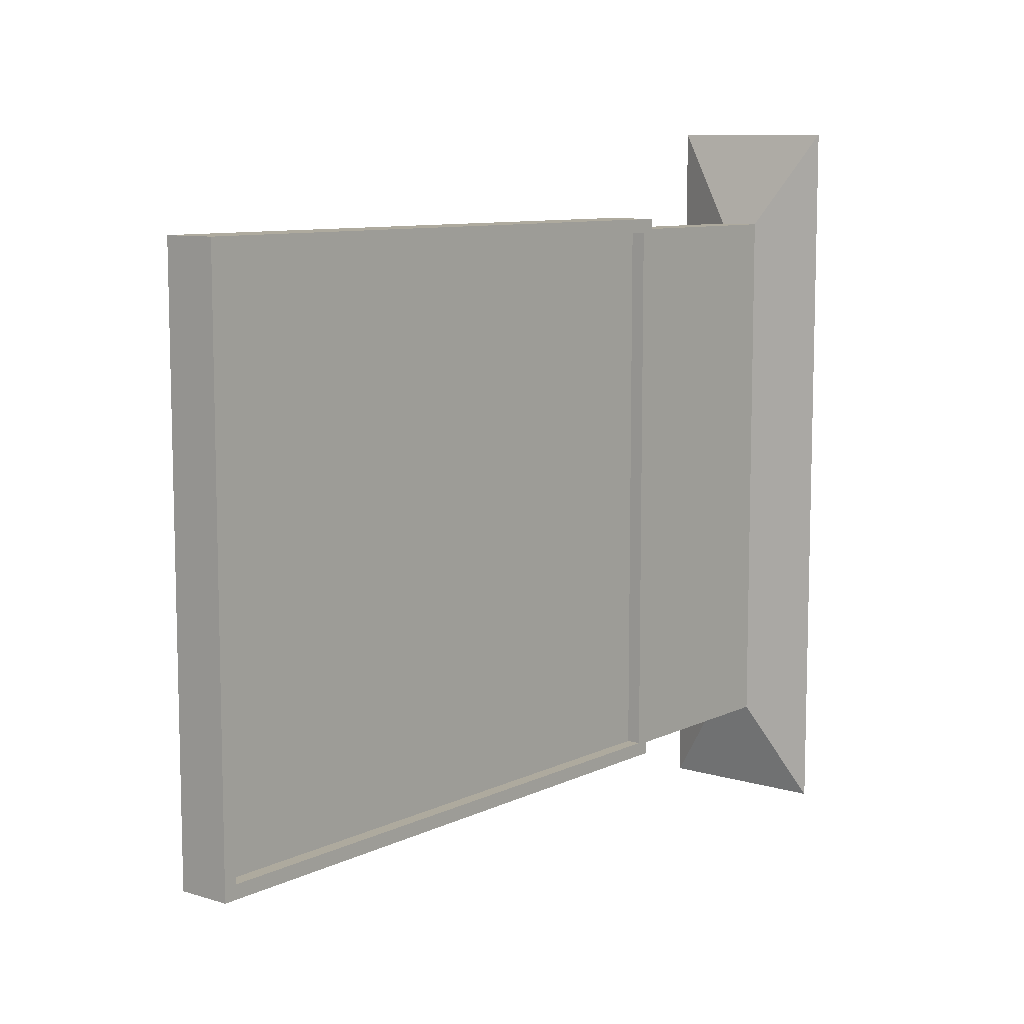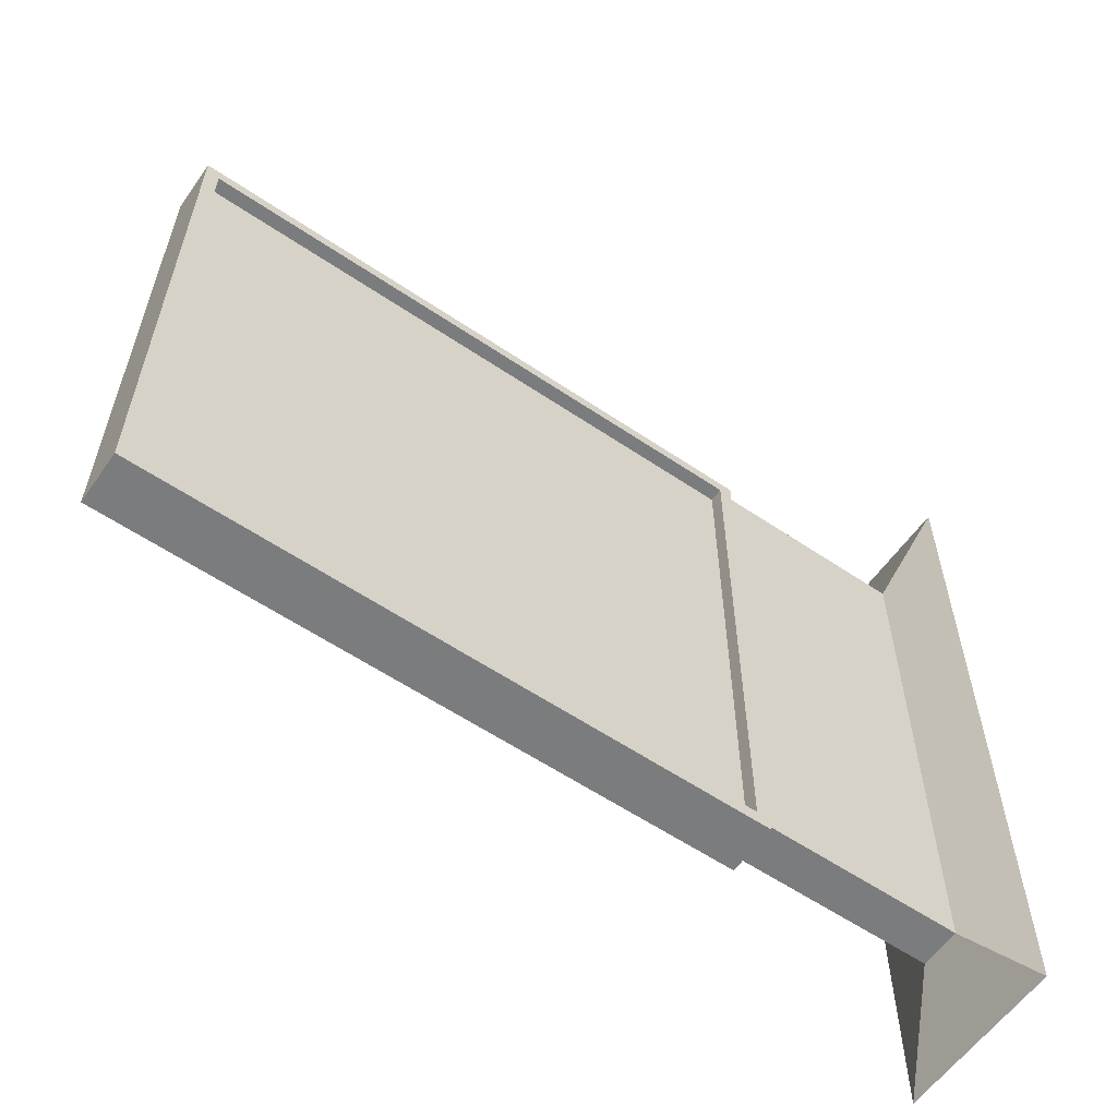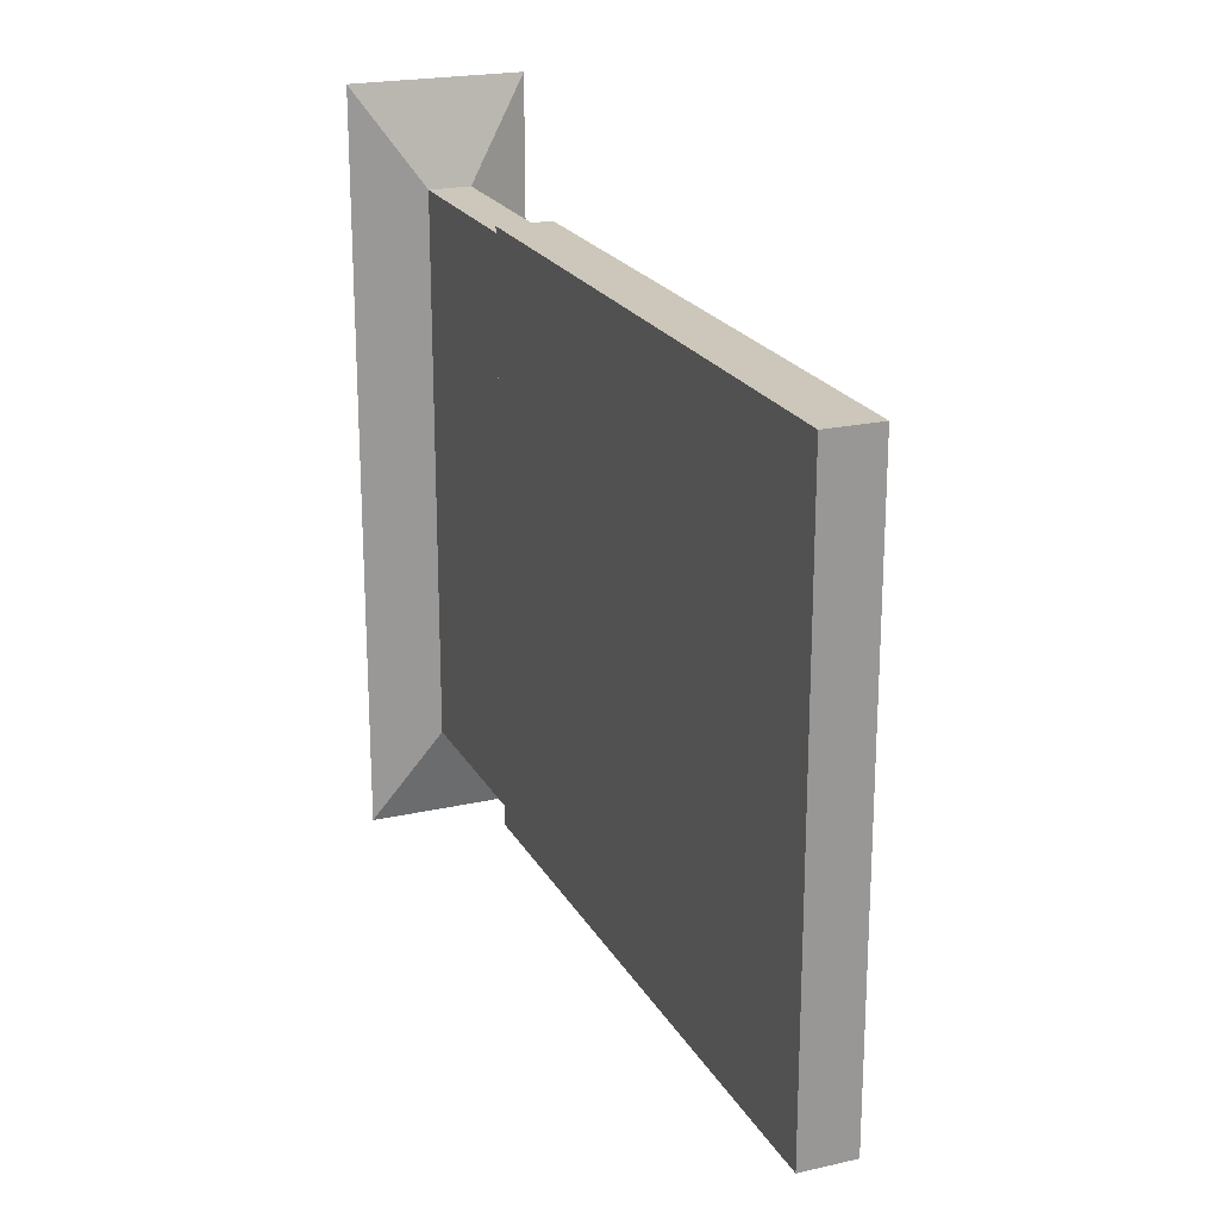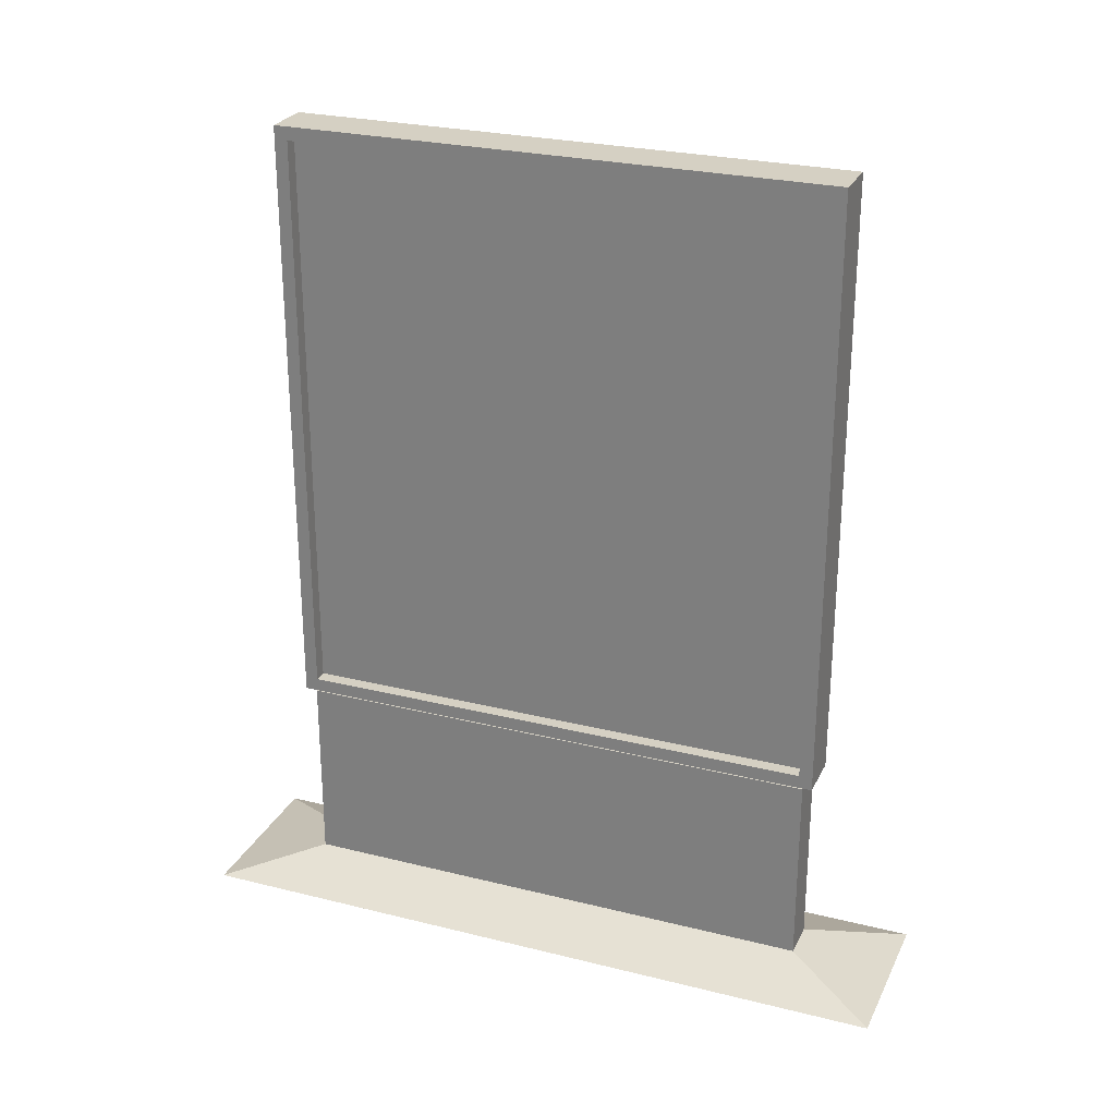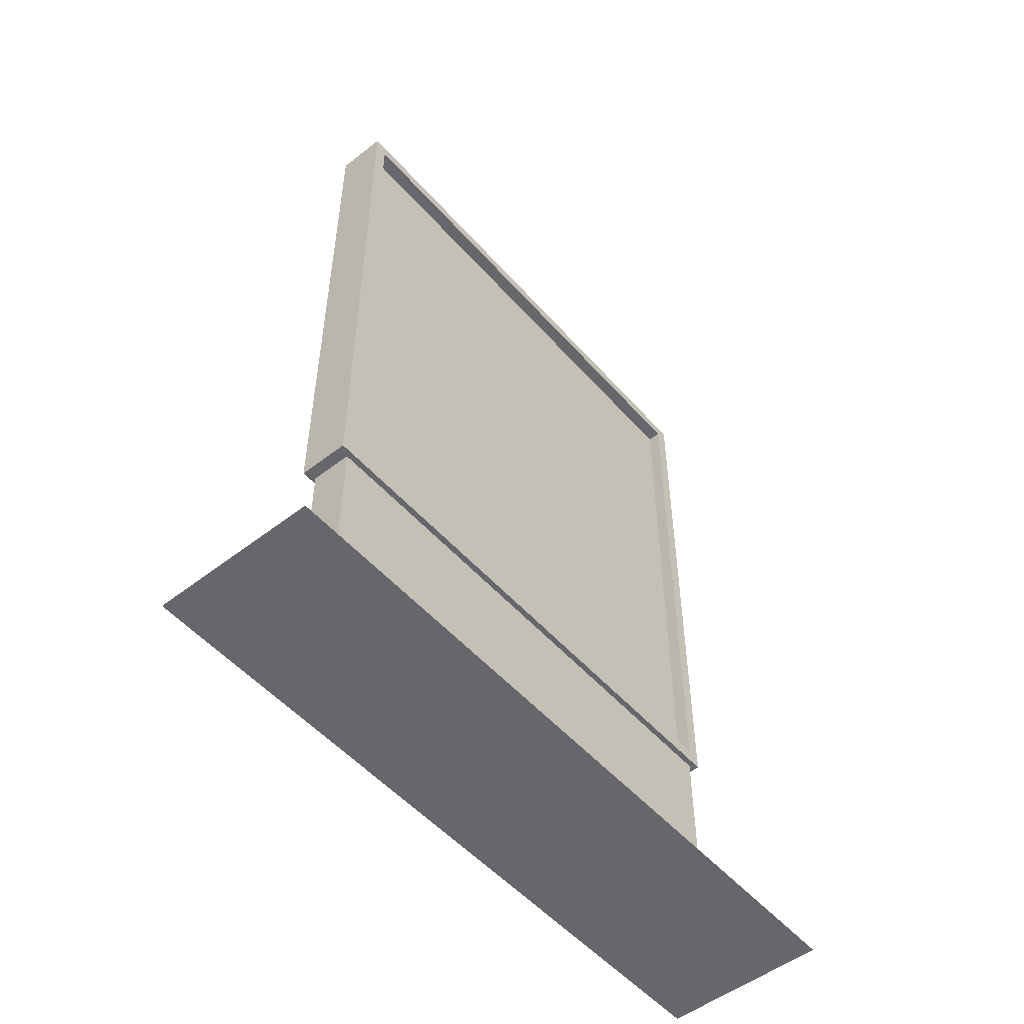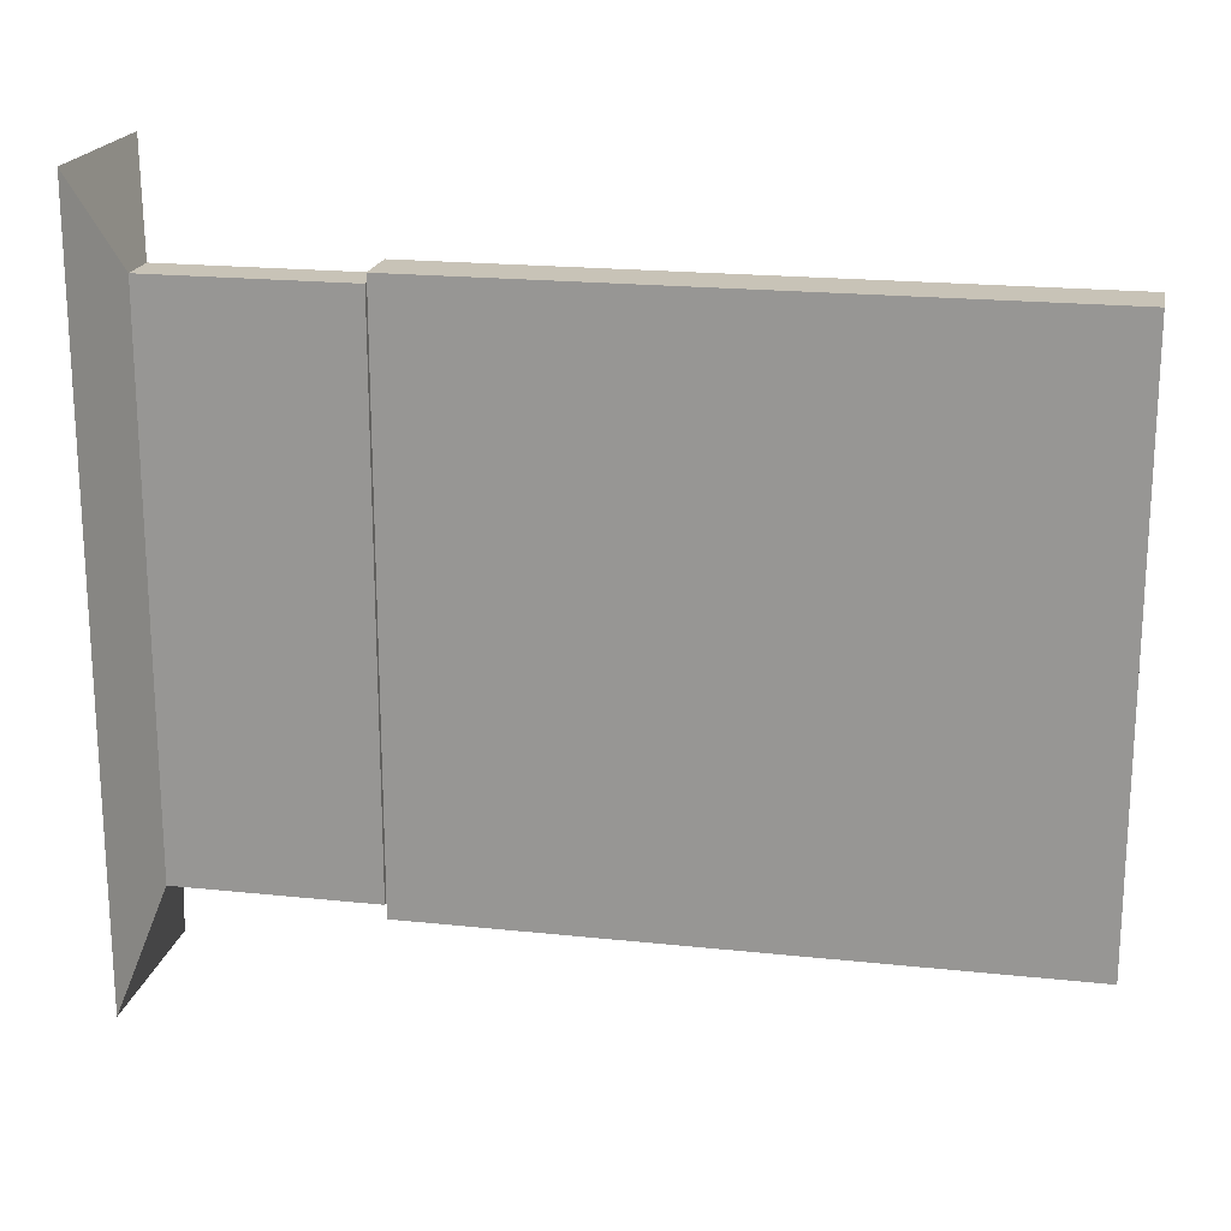
<metadata>
{"format":"obj","ext":"obj","renderer":"f3d","projection":"perspective","resolution":1024,"background":"white","views":[{"elev":9.2,"azim":-141.2,"up":"+Z"},{"elev":-58.7,"azim":-124.9,"up":"+Z"},{"elev":21.4,"azim":158.0,"up":"+Z"},{"elev":26.2,"azim":-68.5,"up":"+Y"},{"elev":-52.0,"azim":-140.0,"up":"+Y"},{"elev":19.6,"azim":101.3,"up":"+Z"}]}
</metadata>
<code>
o Cube_Cube.001
v -0.254 -2.894 2.63
v -0.254 2.894 2.63
v -0.254 -2.894 -2.63
v -0.254 2.894 -2.63
v 0.254 -3.027 2.764
v 0.254 3.027 2.764
v 0.254 -3.027 -2.764
v 0.254 3.027 -2.764
v -0.254 -3.027 -2.764
v -0.254 -3.027 2.764
v -0.254 3.027 2.764
v -0.254 3.027 -2.764
v -0.1168 -2.894 -2.63
v -0.1168 -2.894 2.63
v -0.1168 2.894 2.63
v -0.1168 2.894 -2.63
v -0.2151 -3.062 -2.665
v 0.1898 -5.001 -2.665
v -0.2151 -5.001 2.66
v 0.1898 -3.062 -2.665
v -0.2151 -3.062 2.66
v -0.2151 -5.001 -2.665
v 0.1898 -5.001 2.66
v 0.1898 -3.062 2.66
v 0.1898 -5.001 -2.665
v -0.2151 -5.001 -2.665
v -0.2151 -5.001 2.66
v 0.1898 -5.001 2.66
v 0.8429 -5.257 -3.612
v -0.8292 -5.257 -3.612
v -0.8292 -5.257 3.608
v 0.8429 -5.257 3.608
f 3 16 4
f 12 7 9
f 8 5 7
f 6 10 5
f 7 10 9
f 12 6 8
f 3 10 1
f 1 11 2
f 2 12 4
f 4 9 3
f 2 14 1
f 4 15 2
f 1 13 3
f 22 25 26
f 17 24 20
f 17 18 22
f 20 23 18
f 21 22 19
f 24 19 23
f 26 31 27
f 23 27 28
f 19 26 27
f 18 28 25
f 29 31 30
f 28 31 32
f 25 30 26
f 28 29 25
f 3 13 16
f 12 8 7
f 8 6 5
f 6 11 10
f 7 5 10
f 12 11 6
f 3 9 10
f 1 10 11
f 2 11 12
f 4 12 9
f 2 15 14
f 4 16 15
f 1 14 13
f 22 18 25
f 17 21 24
f 17 20 18
f 20 24 23
f 21 17 22
f 24 21 19
f 26 30 31
f 23 19 27
f 19 22 26
f 18 23 28
f 29 32 31
f 28 27 31
f 25 29 30
f 28 32 29
f 15 13 14
f 15 16 13

</code>
